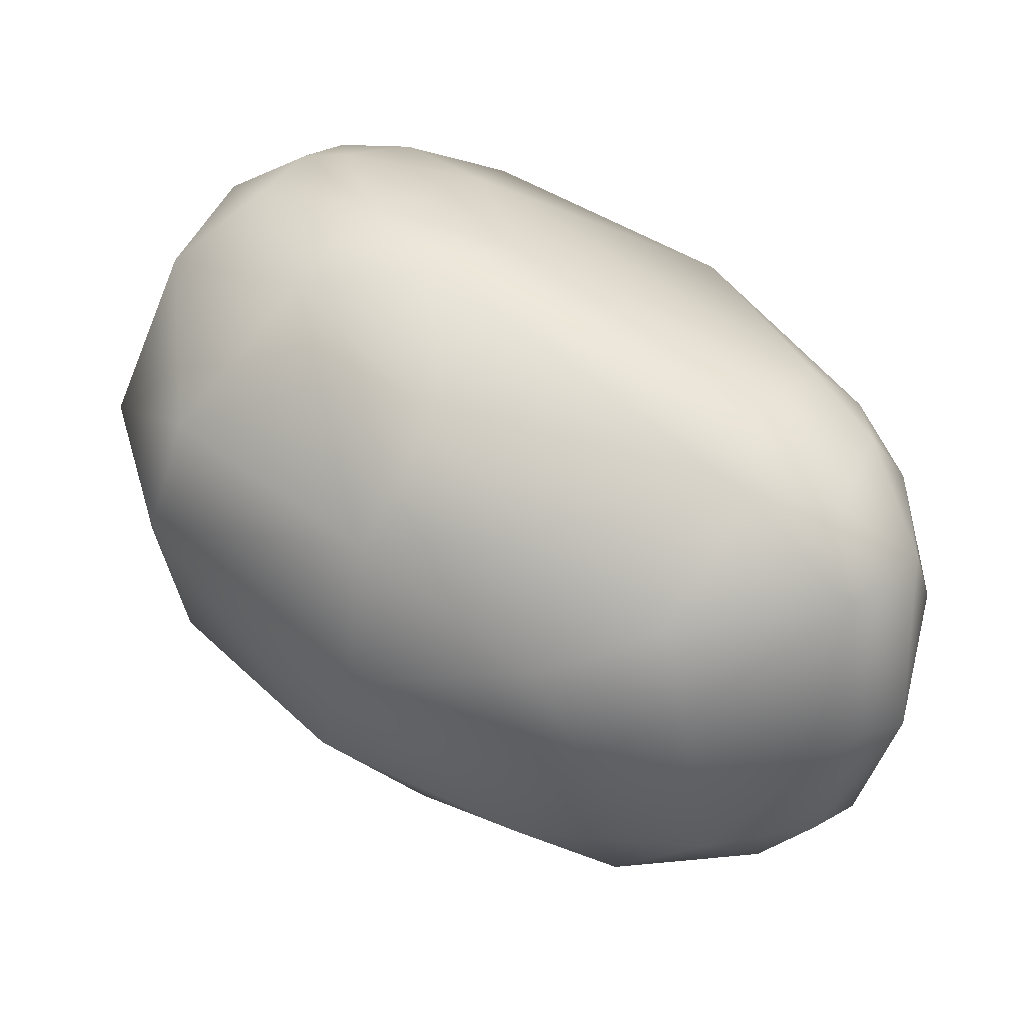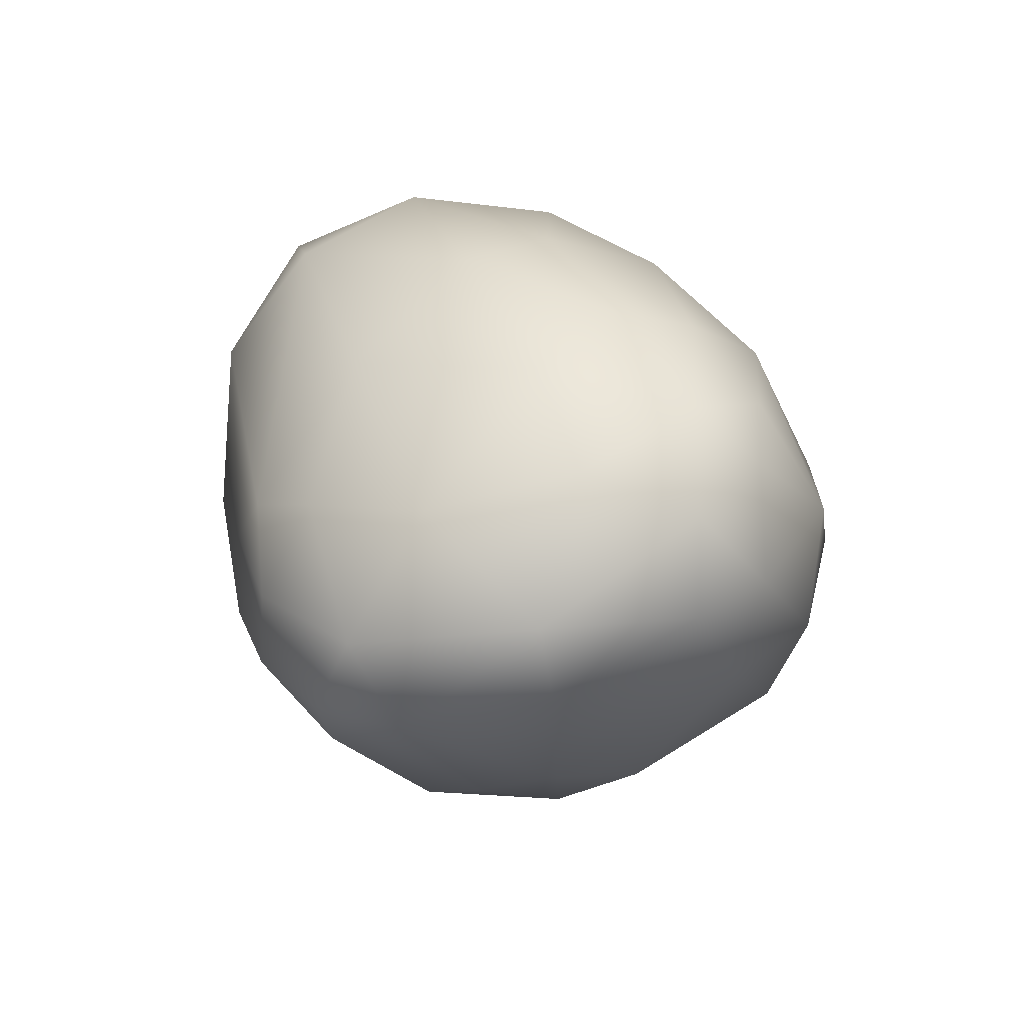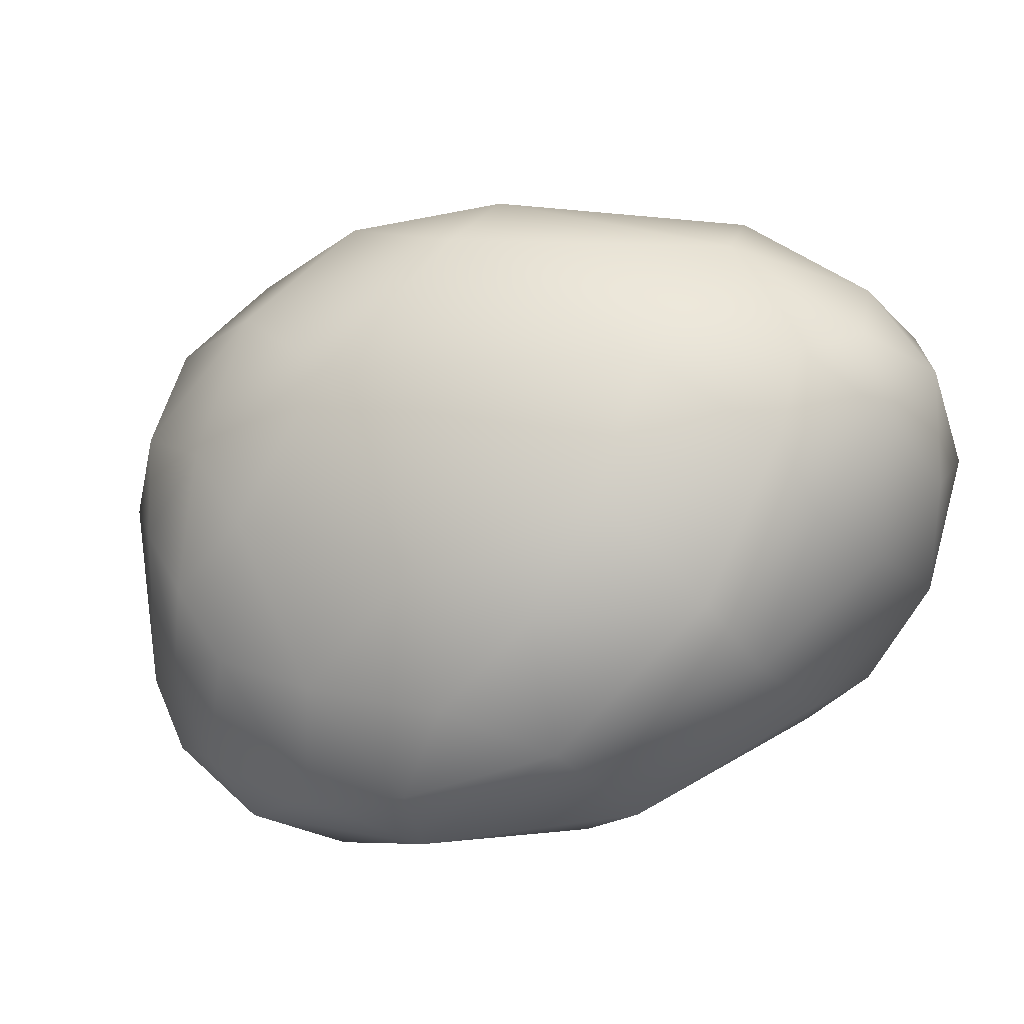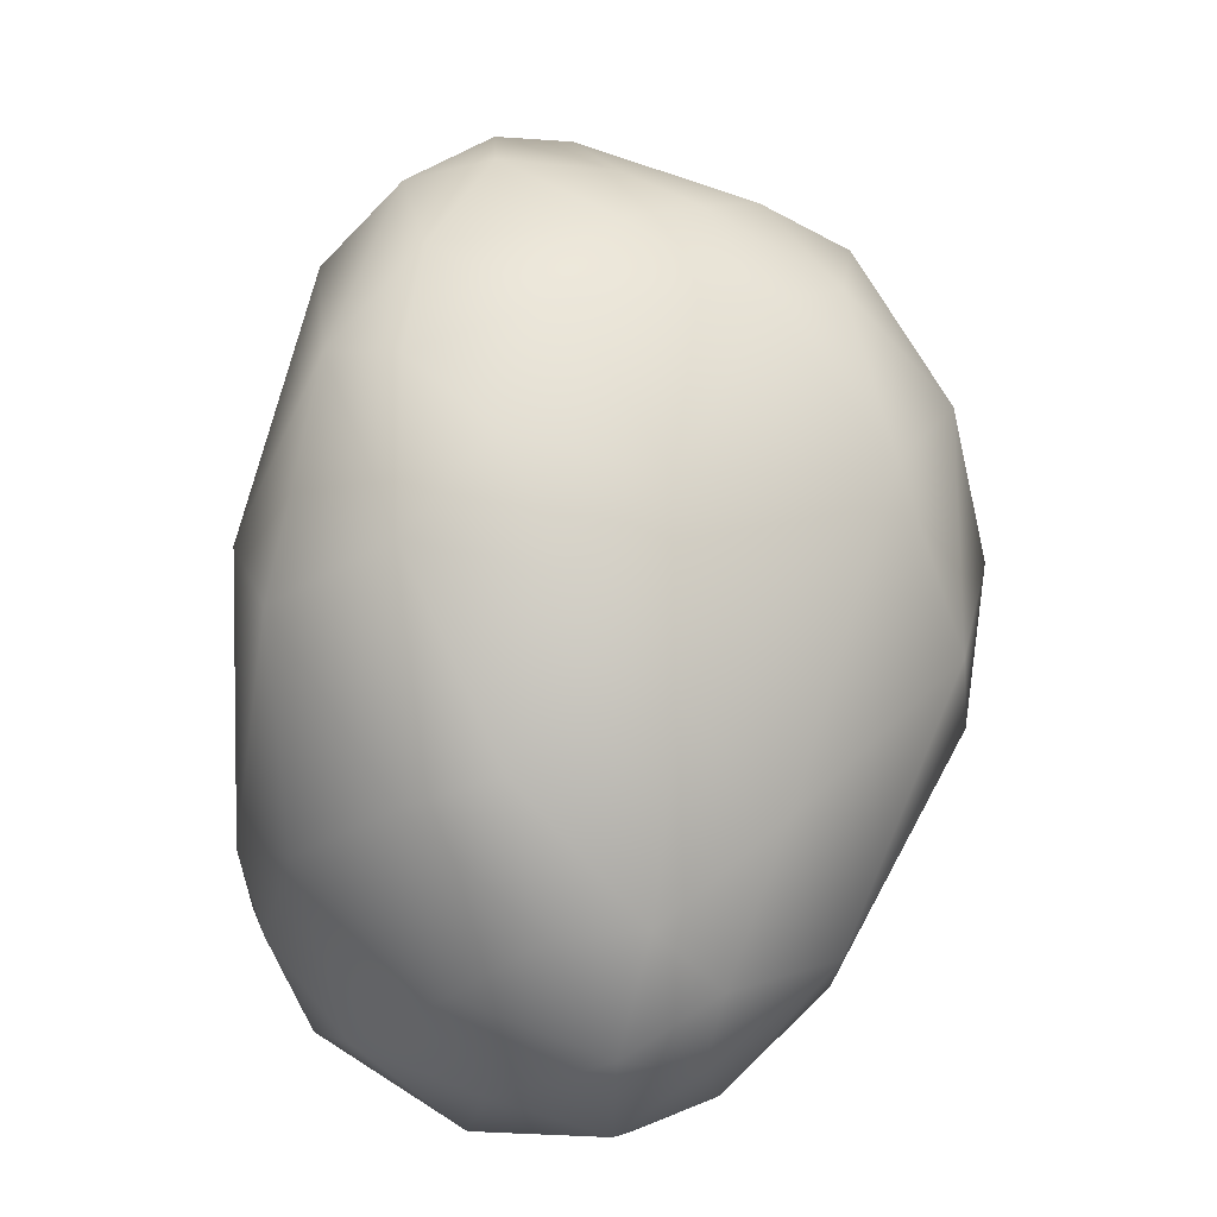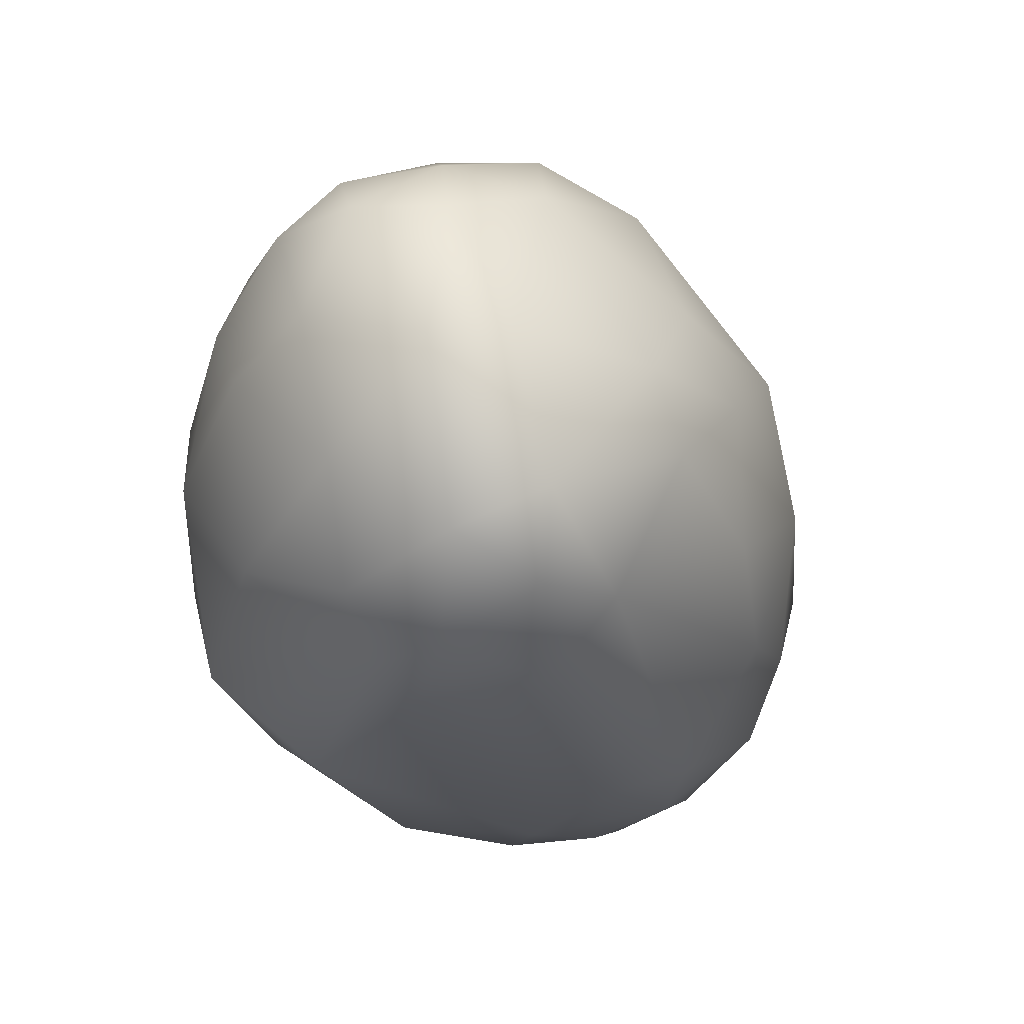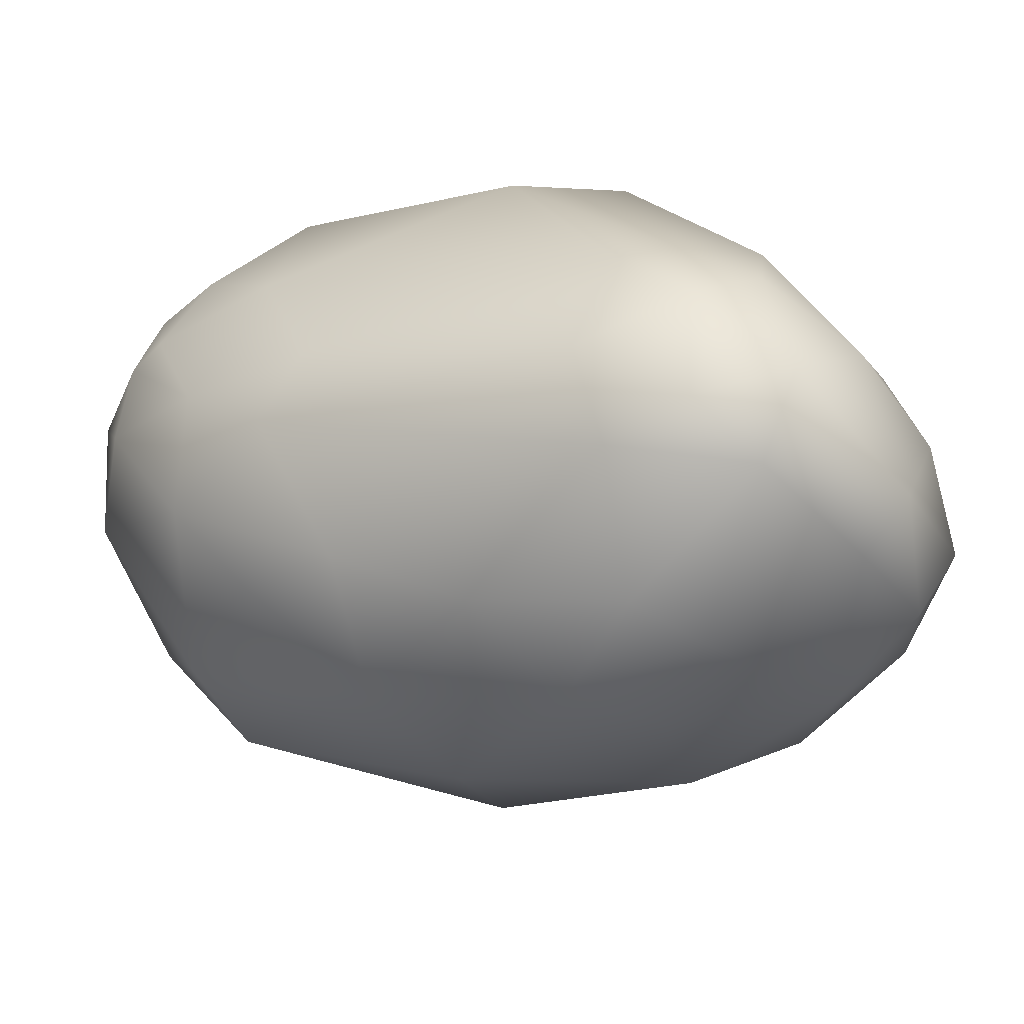
<metadata>
{"format":"obj","ext":"obj","renderer":"f3d","projection":"perspective","resolution":1024,"background":"white","views":[{"elev":-71.2,"azim":168.3,"up":"+Y"},{"elev":-20.2,"azim":-86.2,"up":"+Y"},{"elev":27.4,"azim":-149.8,"up":"+Z"},{"elev":50.9,"azim":-64.9,"up":"+Y"},{"elev":-13.3,"azim":-48.5,"up":"+Z"},{"elev":-61.1,"azim":-149.6,"up":"+Y"}]}
</metadata>
<code>
v -8.518 -72.37 1541
v -7.997 -73.58 1539
v -7.44 -74.14 1540
v -7.188 -73.87 1539
v -6.364 -73.91 1539
v -8.275 -73.57 1541
v -7.741 -74.02 1541
v -7.814 -73.36 1542
v -6.823 -73.56 1542
v -6.26 -74.26 1541
v -6.954 -72.28 1538
v -8.422 -72.63 1540
v -7.977 -72.39 1539
v -7.942 -71.13 1539
v -7.484 -72.99 1538
v -7.466 -72.19 1538
v -6.437 -73.25 1538
v -8.27 -72.68 1542
v -8.18 -71.7 1542
v -8.365 -71.41 1541
v -7.788 -72.06 1543
v -7.463 -72.96 1543
v -7.478 -71.4 1543
v -6.503 -71.98 1543
v -6.2 -72.94 1543
v -6.137 -70.17 1538
v -7.798 -70.13 1540
v -6.94 -69.6 1539
v -6.514 -68.84 1540
v -8.002 -70.75 1541
v -7.616 -70.73 1542
v -7.439 -69.78 1541
v -6.454 -70.47 1543
v -6.472 -69.57 1542
v -6.232 -68.89 1541
v -5.912 -74.28 1540
v -4.663 -73.99 1540
v -3.685 -73.4 1539
v -5.537 -74.07 1541
v -4.924 -74.14 1541
v -4.11 -72.05 1538
v -5.205 -73.27 1543
v -4.386 -71.53 1543
v -3.99 -69.22 1537
v -3.76 -70.74 1537
v -5.571 -68.47 1540
v -5.255 -68.66 1538
v -5.25 -68.38 1539
v -4.262 -68.28 1539
v -4.338 -68.26 1540
v -5.207 -68.75 1541
v -4.331 -70.75 1543
v -3.806 -69.44 1542
v -3.304 -73.6 1540
v -3.447 -73.44 1541
v -3.512 -72.44 1538
v -2.825 -71.65 1538
v -1.77 -71.1 1538
v -2.694 -72.97 1539
v -2.318 -72.32 1538
v -1.501 -72.31 1540
v -1.104 -71.11 1539
v -3.309 -72.58 1542
v -3.066 -71.1 1543
v -1.838 -71.37 1542
v -1.385 -72.06 1541
v -3.386 -68.63 1538
v -3.02 -69.82 1537
v -2.725 -69.45 1537
v -2.451 -70.44 1537
v -2.388 -69.83 1537
v -2.07 -70.45 1538
v -2.063 -69.78 1538
v -1.47 -70.42 1538
v -3.347 -68.32 1540
v -3.05 -68.44 1539
v -2.719 -68.58 1540
v -2.652 -68.54 1539
v -2.381 -68.87 1538
v -1.888 -69.15 1539
v -2.072 -68.99 1540
v -1.688 -69.52 1538
v -1.285 -69.81 1540
v -1.108 -70.42 1539
v -3.398 -68.64 1541
v -2.687 -69.88 1542
v -2.7 -68.99 1541
v -1.778 -69.48 1541
v -1.266 -70.73 1541
v -0.8151 -71.07 1540
v -1.266 -70.73 1541
g grp1
f 20 12 1
f 12 2 6
f 3 7 6
f 6 1 12
f 6 2 3
f 3 2 4
f 3 10 7
f 10 3 36
f 17 4 15
f 3 4 5
f 5 36 3
f 5 4 17
f 7 8 6
f 8 18 6
f 6 18 1
f 9 8 7
f 9 7 10
f 9 22 8
f 22 9 25
f 9 10 39
f 9 39 42
f 56 17 41
f 12 20 14
f 20 27 14
f 13 15 2
f 2 12 13
f 12 14 13
f 4 2 15
f 13 16 15
f 16 13 14
f 28 16 14
f 15 16 11
f 17 11 41
f 17 15 11
f 18 19 1
f 18 21 19
f 1 19 20
f 27 20 30
f 8 22 18
f 21 18 22
f 19 30 20
f 19 31 30
f 22 24 21
f 23 19 21
f 31 19 23
f 23 21 24
f 23 33 31
f 33 23 24
f 25 24 22
f 43 24 25
f 42 25 9
f 26 11 16
f 16 28 26
f 45 11 26
f 27 28 14
f 29 28 27
f 29 27 32
f 29 32 35
f 28 29 47
f 47 29 48
f 48 29 46
f 32 27 30
f 32 30 31
f 31 33 34
f 32 31 34
f 34 35 32
f 34 33 53
f 52 33 24
f 52 53 33
f 35 34 51
f 5 37 36
f 40 36 37
f 40 37 54
f 55 40 54
f 5 38 37
f 37 38 54
f 36 40 10
f 40 39 10
f 40 55 39
f 41 11 45
f 5 17 56
f 56 38 5
f 43 25 42
f 55 63 42
f 42 63 43
f 43 63 64
f 55 42 39
f 66 63 55
f 52 24 43
f 28 47 26
f 26 47 44
f 44 45 26
f 67 47 49
f 47 67 44
f 68 45 44
f 29 35 46
f 35 51 46
f 49 47 48
f 48 46 50
f 50 46 51
f 49 48 50
f 75 50 85
f 67 49 76
f 76 49 75
f 49 50 75
f 53 51 34
f 51 53 85
f 50 51 85
f 66 55 54
f 66 54 61
f 60 38 56
f 57 60 56
f 57 56 41
f 57 41 45
f 72 57 70
f 70 57 45
f 58 60 57
f 57 72 58
f 38 59 54
f 38 60 59
f 54 59 61
f 60 61 59
f 60 58 62
f 58 74 62
f 61 60 62
f 74 84 62
f 66 65 63
f 63 65 64
f 64 52 43
f 89 65 66
f 66 90 89
f 69 44 67
f 79 69 67
f 67 76 79
f 71 68 69
f 69 68 44
f 70 45 68
f 70 68 71
f 73 71 69
f 79 73 69
f 72 70 71
f 71 73 72
f 73 79 82
f 74 58 72
f 73 74 72
f 74 73 82
f 74 82 84
f 76 75 78
f 78 75 77
f 77 75 85
f 85 87 77
f 79 76 78
f 77 81 78
f 87 81 77
f 79 80 82
f 81 87 88
f 78 80 79
f 81 80 78
f 82 80 83
f 81 83 80
f 88 83 81
f 82 83 84
f 88 91 83
f 62 84 90
f 91 90 83
f 90 84 83
f 86 53 52
f 64 86 52
f 53 87 85
f 86 87 53
f 91 86 65
f 65 86 64
f 86 88 87
f 91 88 86
f 61 62 90
f 66 61 90

</code>
